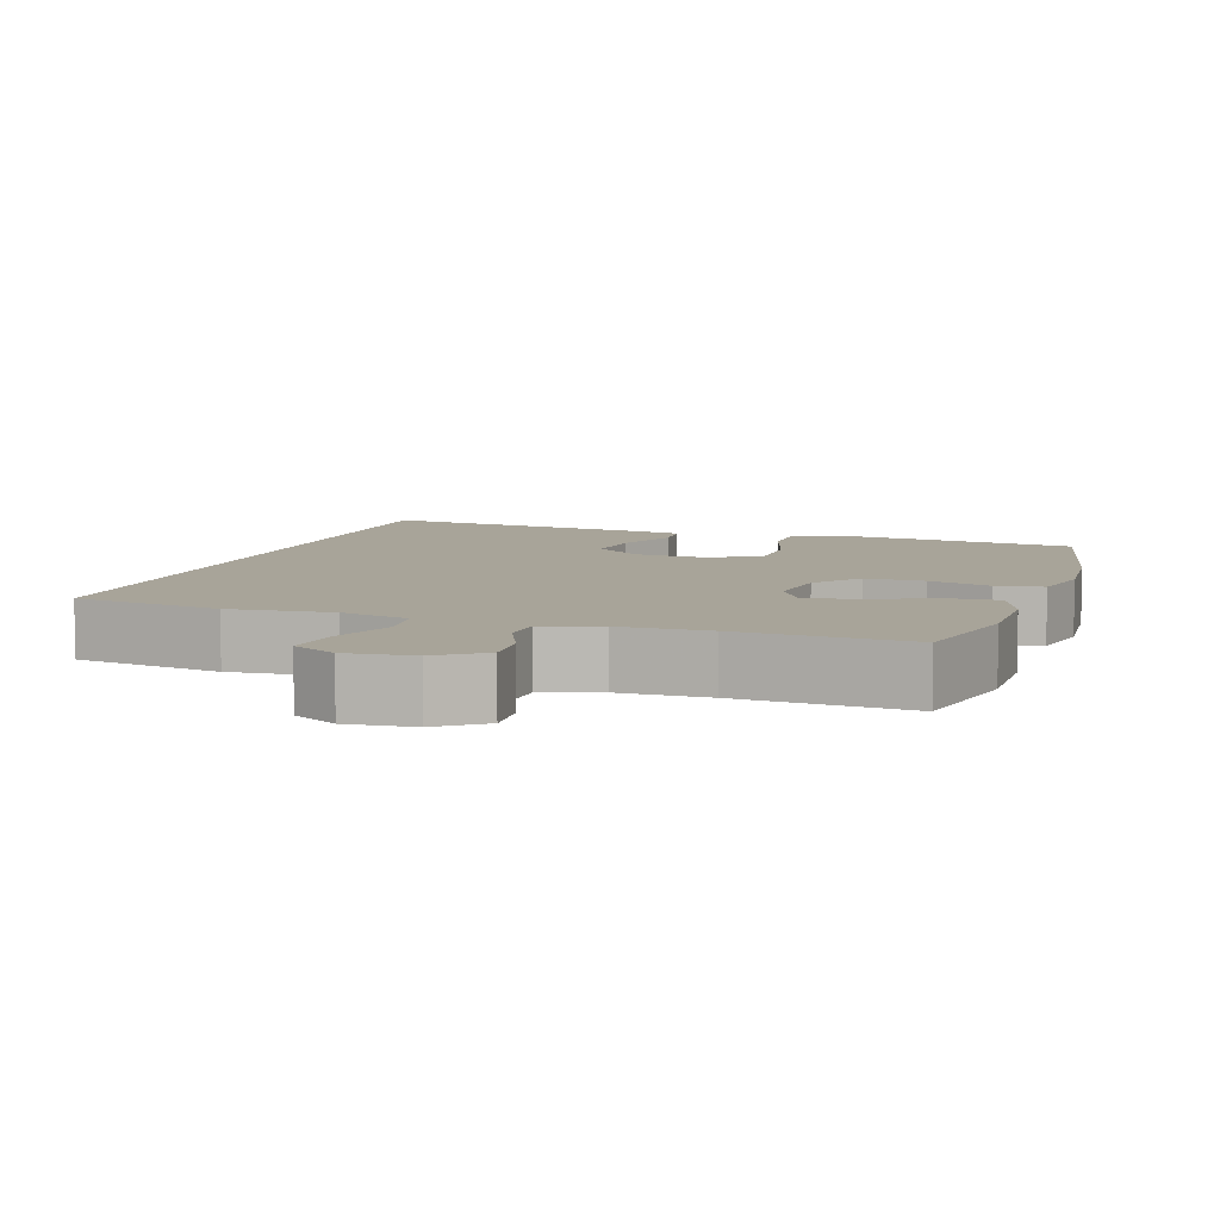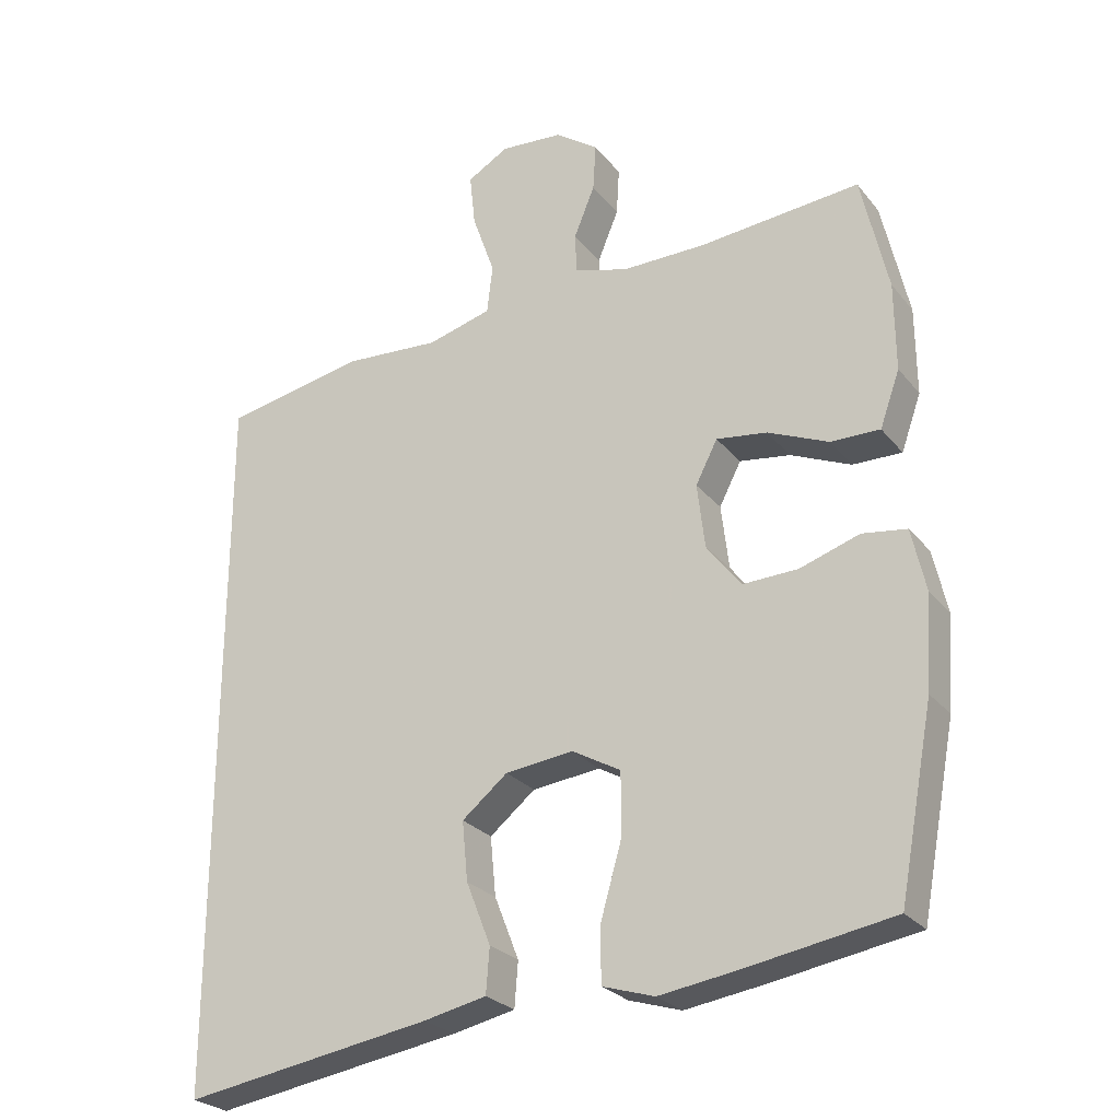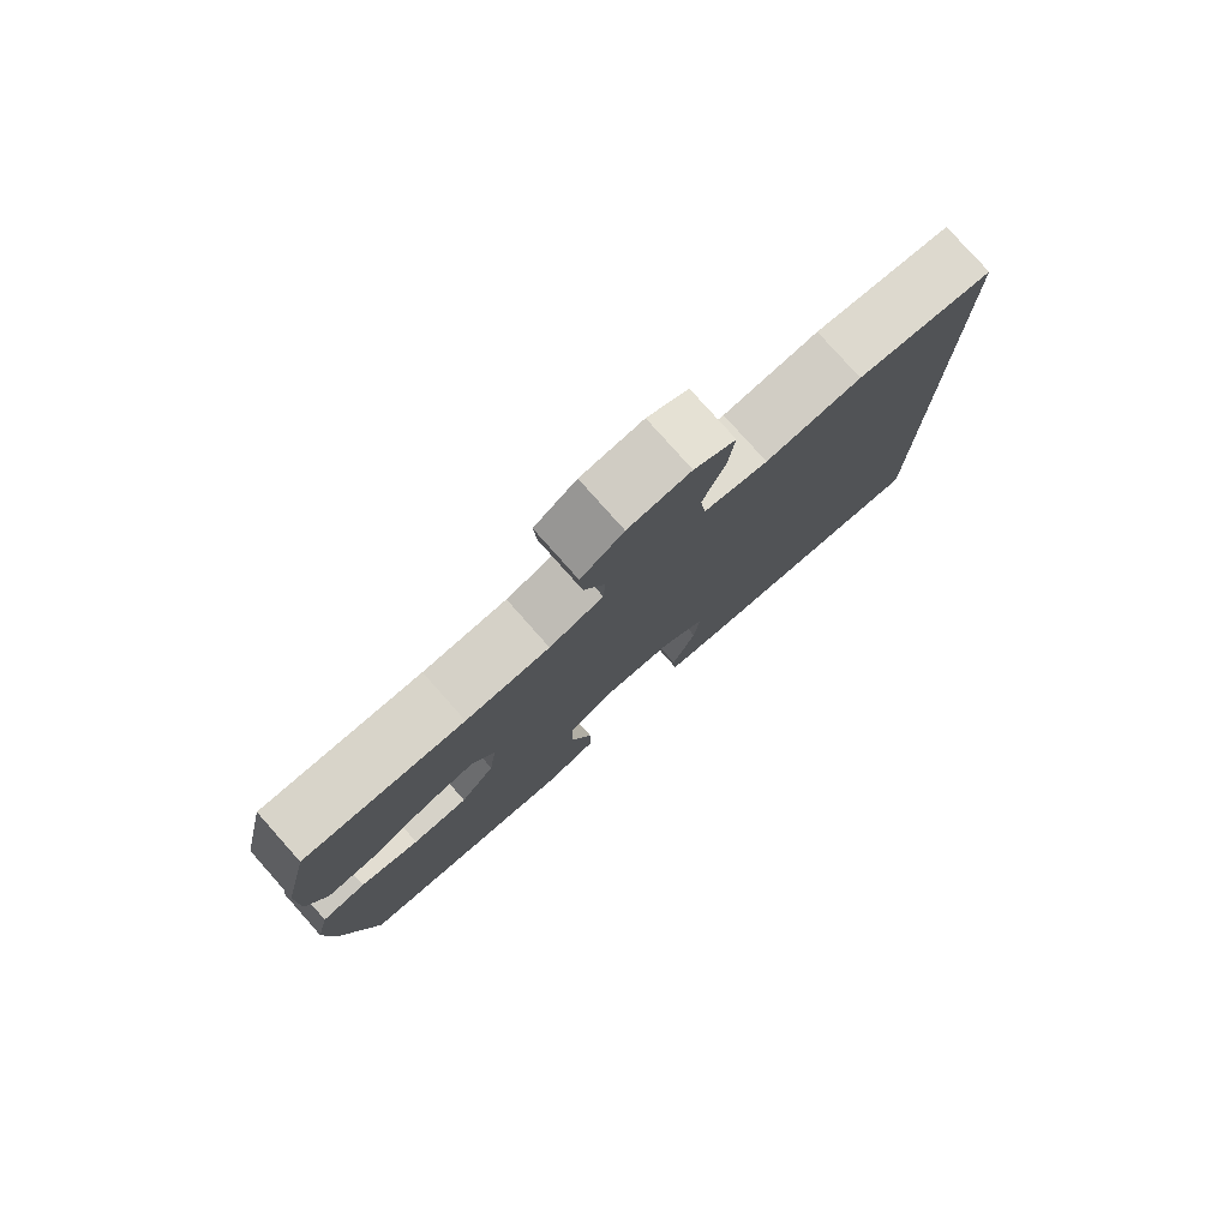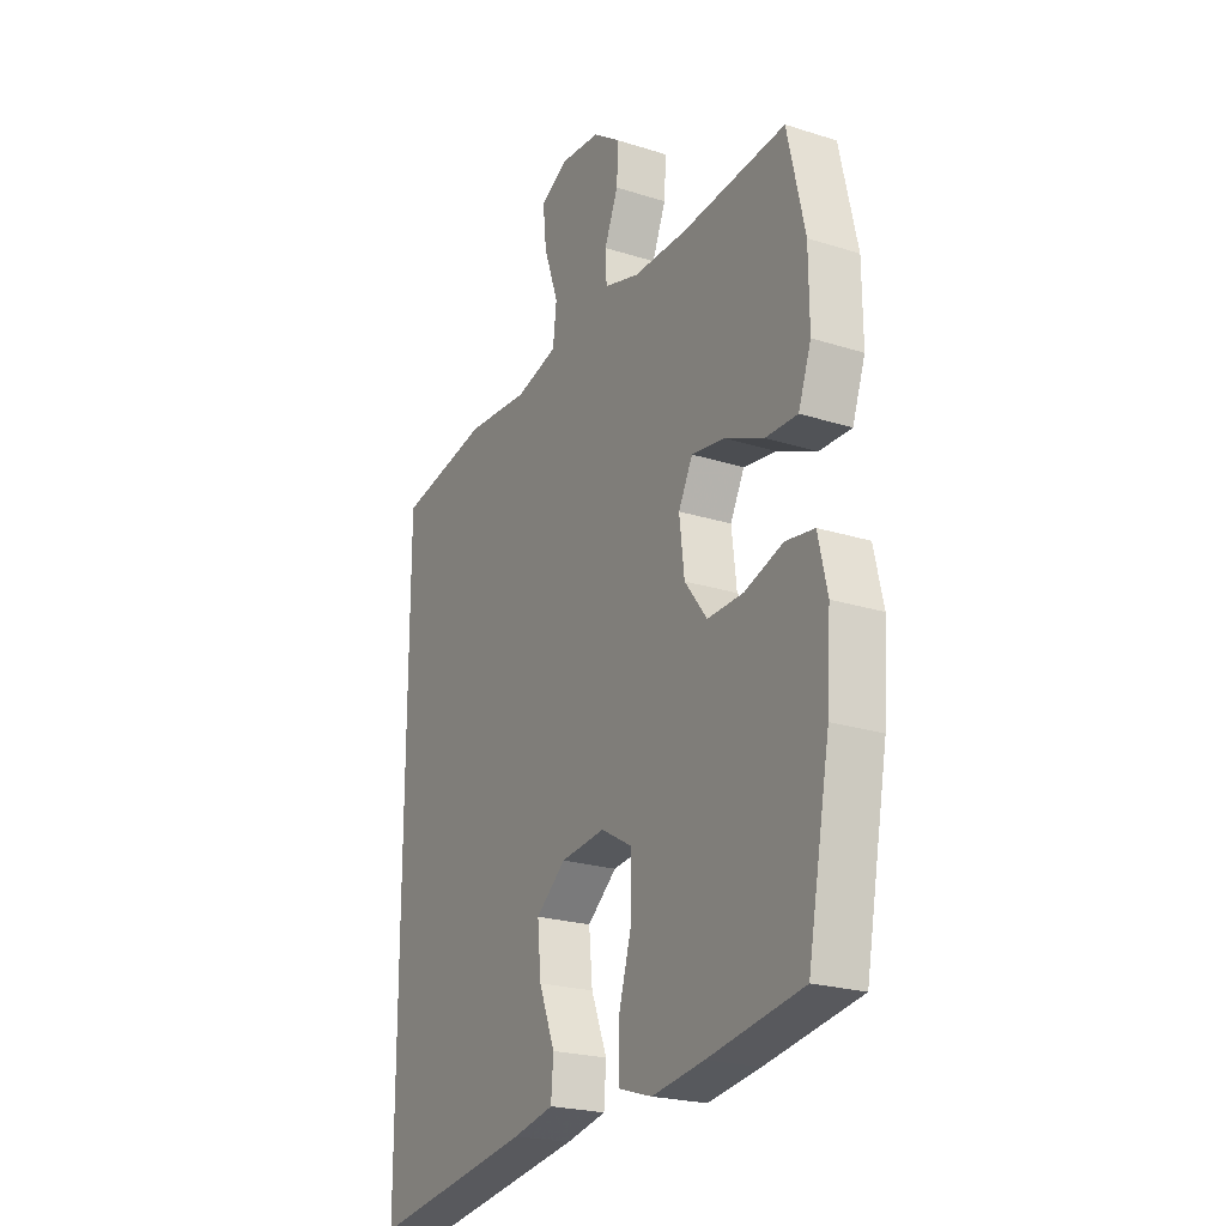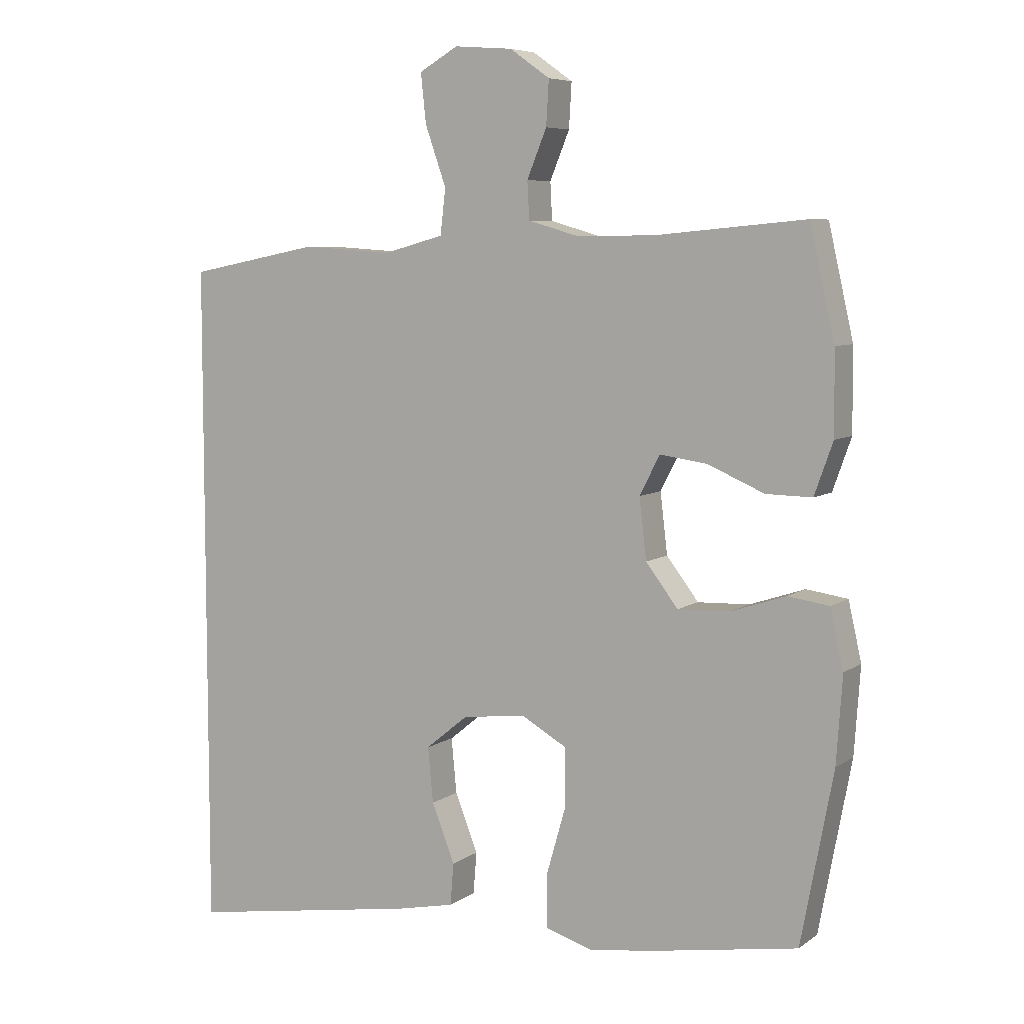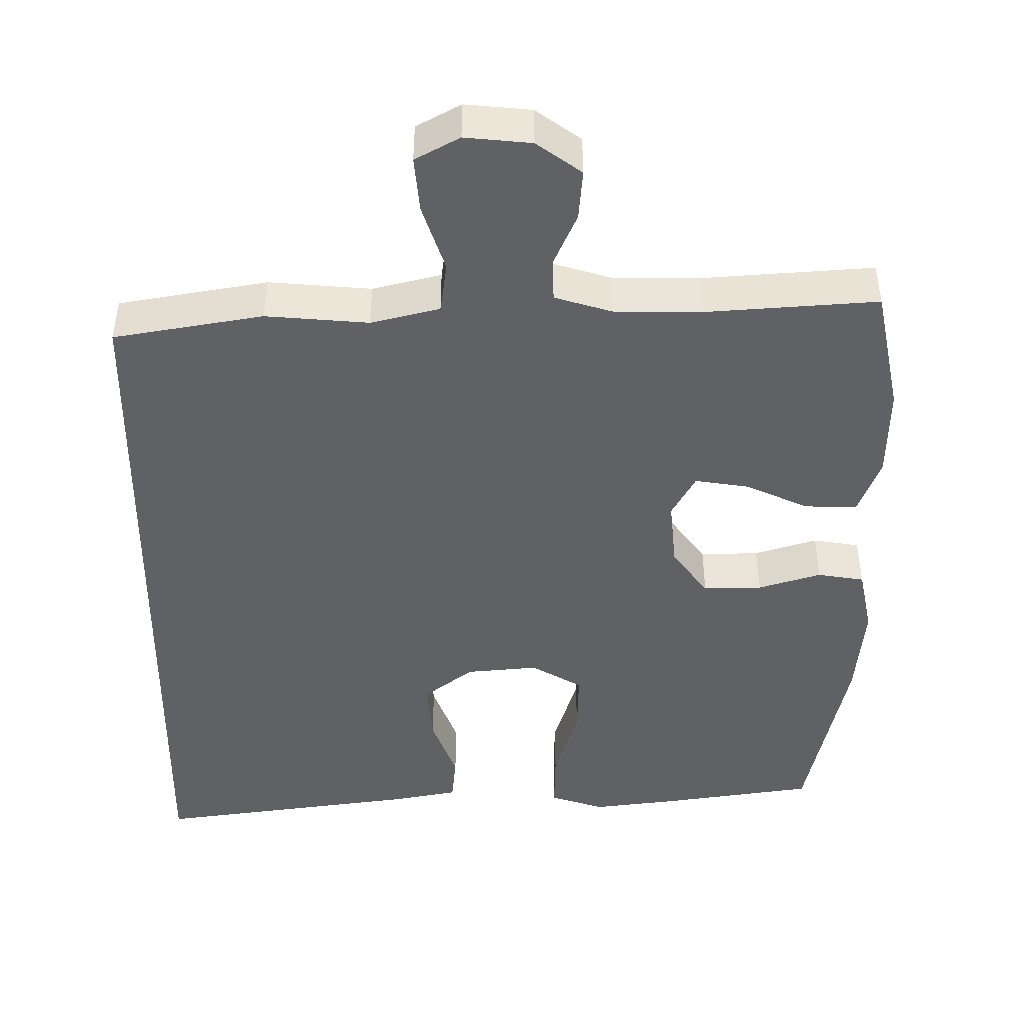
<metadata>
{"format":"obj","ext":"obj","renderer":"f3d","projection":"perspective","resolution":1024,"background":"white","views":[{"elev":7.1,"azim":17.3,"up":"+Y"},{"elev":-26.0,"azim":29.6,"up":"+Z"},{"elev":79.7,"azim":138.3,"up":"+Z"},{"elev":-22.5,"azim":61.3,"up":"+Z"},{"elev":6.8,"azim":28.7,"up":"+Z"},{"elev":-45.5,"azim":-0.9,"up":"+Y"}]}
</metadata>
<code>
v 0.5 0.07 -0.5
v 0.294 0.07 -0.535
v 0.18 0.07 -0.552
v 0.106 0.07 -0.529
v 0.106 0.07 -0.45
v 0.136 0.07 -0.345
v 0.136 0.07 -0.256
v 0.067 0.07 -0.217
v -0.03 0.07 -0.228
v -0.095 0.07 -0.281
v -0.087 0.07 -0.365
v -0.052 0.07 -0.454
v -0.057 0.07 -0.518
v -0.146 0.07 -0.537
v -0.5 0.07 -0.594
v -0.5 0.07 0.424
v -0.3 0.07 0.463
v -0.162 0.07 0.454
v -0.07 0.07 0.479
v -0.062 0.07 0.548
v -0.094 0.07 0.639
v -0.102 0.07 0.714
v -0.043 0.07 0.748
v 0.046 0.07 0.741
v 0.107 0.07 0.698
v 0.103 0.07 0.63
v 0.073 0.07 0.557
v 0.076 0.07 0.5
v 0.153 0.07 0.478
v 0.272 0.07 0.479
v 0.5 0.07 0.5
v 0.538 0.07 0.332
v 0.539 0.07 0.207
v 0.511 0.07 0.128
v 0.441 0.07 0.129
v 0.355 0.07 0.166
v 0.283 0.07 0.176
v 0.252 0.07 0.116
v 0.263 0.07 0.024
v 0.312 0.07 -0.04
v 0.391 0.07 -0.037
v 0.475 0.07 -0.009
v 0.538 0.07 -0.018
v 0.558 0.07 -0.107
v 0.549 0.07 -0.239
v 0.5 0 -0.5
v 0.294 0 -0.535
v 0.18 0 -0.552
v 0.106 0 -0.529
v 0.106 0 -0.45
v 0.136 0 -0.345
v 0.136 0 -0.256
v 0.067 0 -0.217
v -0.03 0 -0.228
v -0.095 0 -0.281
v -0.087 0 -0.365
v -0.052 0 -0.454
v -0.057 0 -0.518
v -0.146 0 -0.537
v -0.5 0 -0.594
v -0.5 0 0.424
v -0.3 0 0.463
v -0.162 0 0.454
v -0.07 0 0.479
v -0.062 0 0.548
v -0.094 0 0.639
v -0.102 0 0.714
v -0.043 0 0.748
v 0.046 0 0.741
v 0.107 0 0.698
v 0.103 0 0.63
v 0.073 0 0.557
v 0.076 0 0.5
v 0.153 0 0.478
v 0.272 0 0.479
v 0.5 0 0.5
v 0.538 0 0.332
v 0.539 0 0.207
v 0.511 0 0.128
v 0.441 0 0.129
v 0.355 0 0.166
v 0.283 0 0.176
v 0.252 0 0.116
v 0.263 0 0.024
v 0.312 0 -0.04
v 0.391 0 -0.037
v 0.475 0 -0.009
v 0.538 0 -0.018
v 0.558 0 -0.107
v 0.549 0 -0.239
f 4 5 6
f 3 4 6
f 2 3 6
f 1 2 6
f 45 1 6
f 44 45 6
f 43 44 6
f 42 43 6
f 41 42 6
f 40 41 6 7
f 39 40 7 8
f 38 39 8 9
f 37 38 9 10
f 34 35 36
f 33 34 36
f 32 33 36
f 31 32 36
f 30 31 36
f 29 30 36 37
f 28 29 37 10
f 25 26 27
f 24 25 27
f 23 24 27
f 22 23 27
f 21 22 27
f 20 21 27
f 27 28 10
f 20 27 10
f 19 20 10
f 16 17 18
f 15 16 18
f 14 15 18
f 14 18 19 10
f 11 12 13 14
f 10 11 14
f 51 50 49
f 51 49 48
f 51 48 47
f 51 47 46
f 51 46 90
f 51 90 89
f 51 89 88
f 51 88 87
f 51 87 86
f 52 51 86 85
f 53 52 85 84
f 54 53 84 83
f 55 54 83 82
f 81 80 79
f 81 79 78
f 81 78 77
f 81 77 76
f 81 76 75
f 82 81 75 74
f 55 82 74 73
f 72 71 70
f 72 70 69
f 72 69 68
f 72 68 67
f 72 67 66
f 72 66 65
f 55 73 72
f 55 72 65
f 55 65 64
f 63 62 61
f 63 61 60
f 63 60 59
f 55 64 63 59
f 59 58 57 56
f 59 56 55
f 1 46 47 2
f 2 47 48 3
f 3 48 49 4
f 4 49 50 5
f 5 50 51 6
f 6 51 52 7
f 7 52 53 8
f 8 53 54 9
f 9 54 55 10
f 10 55 56 11
f 11 56 57 12
f 12 57 58 13
f 13 58 59 14
f 14 59 60 15
f 15 60 61 16
f 16 61 62 17
f 17 62 63 18
f 18 63 64 19
f 19 64 65 20
f 20 65 66 21
f 21 66 67 22
f 22 67 68 23
f 23 68 69 24
f 24 69 70 25
f 25 70 71 26
f 26 71 72 27
f 27 72 73 28
f 28 73 74 29
f 29 74 75 30
f 30 75 76 31
f 31 76 77 32
f 32 77 78 33
f 33 78 79 34
f 34 79 80 35
f 35 80 81 36
f 36 81 82 37
f 37 82 83 38
f 38 83 84 39
f 39 84 85 40
f 40 85 86 41
f 41 86 87 42
f 42 87 88 43
f 43 88 89 44
f 44 89 90 45
f 45 90 46 1

</code>
